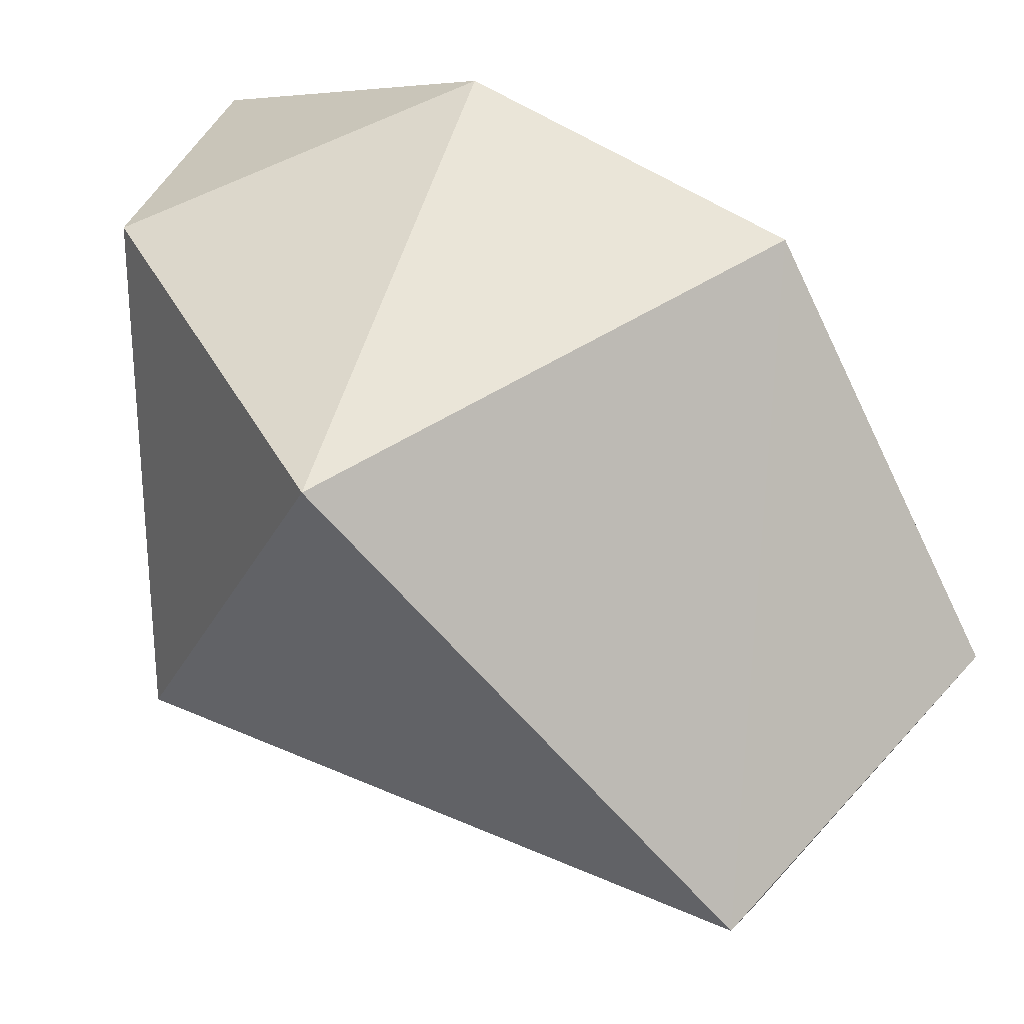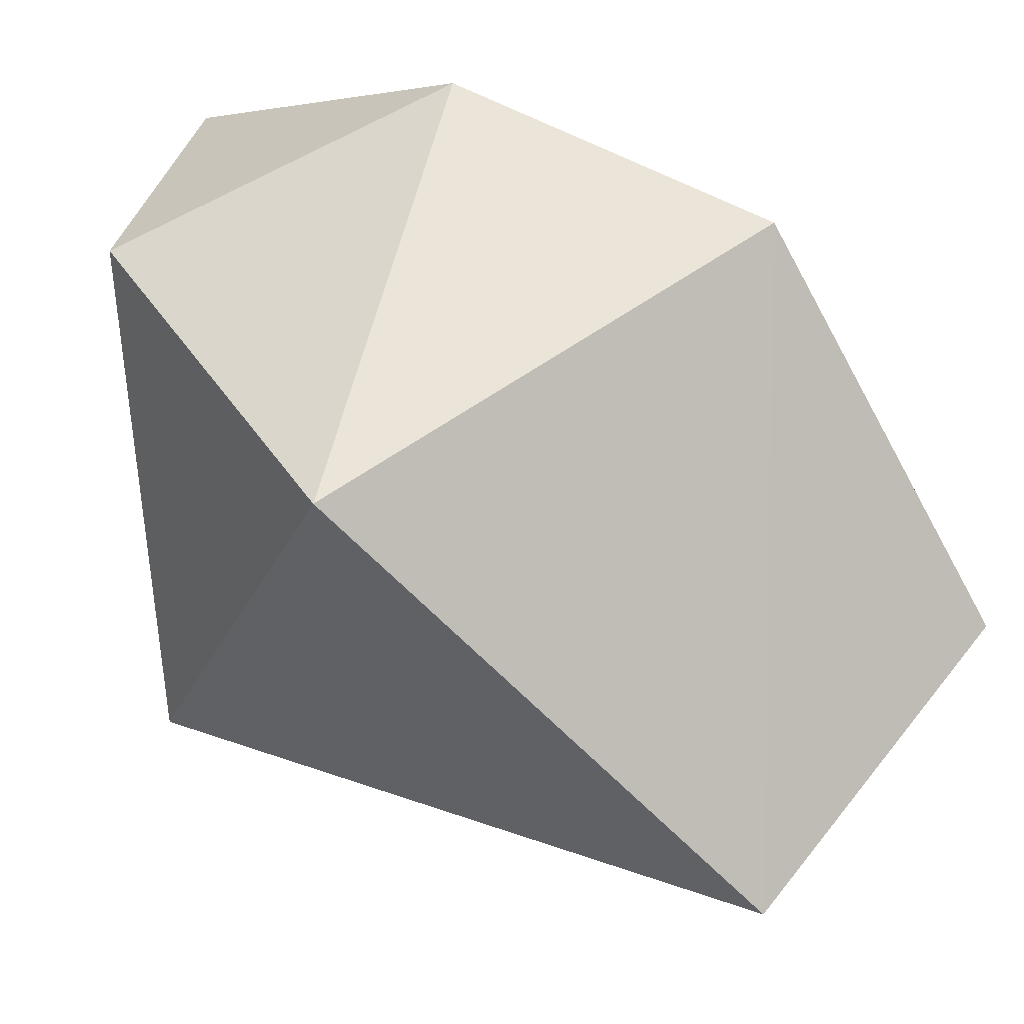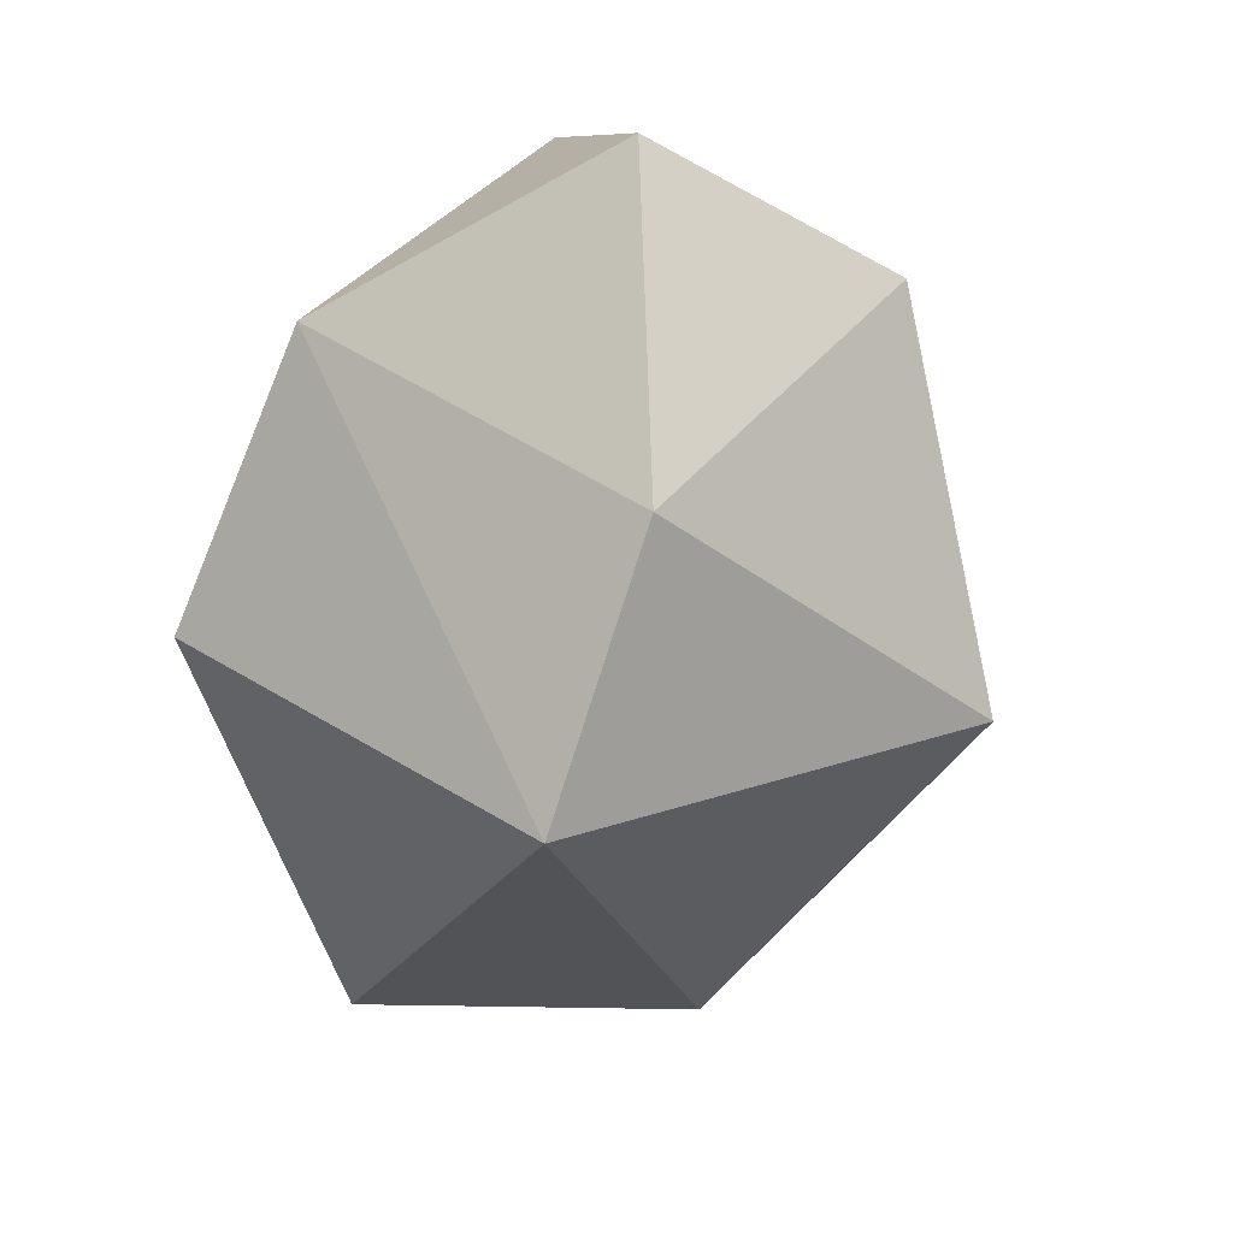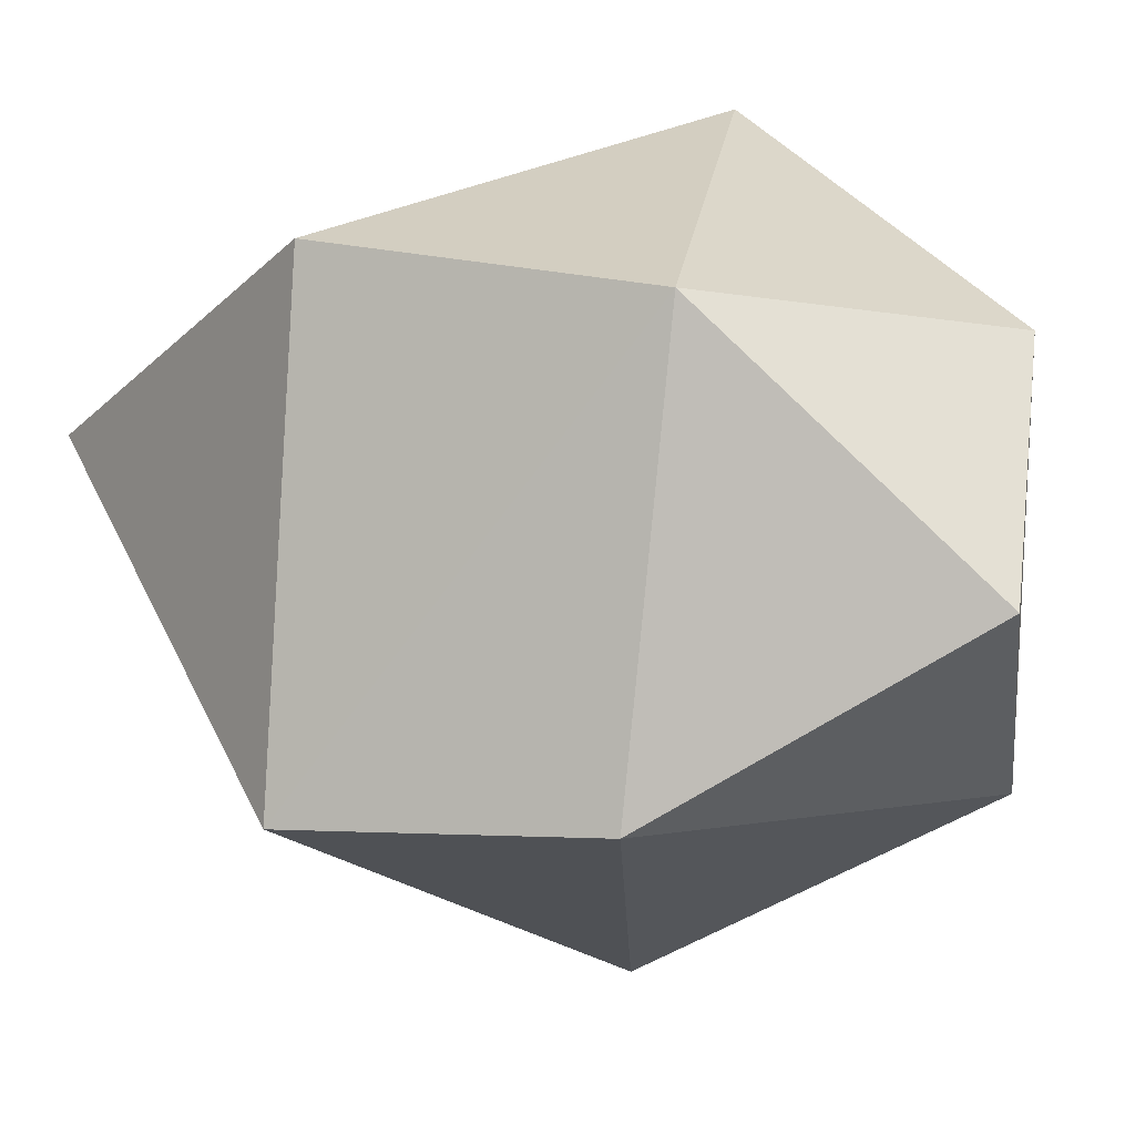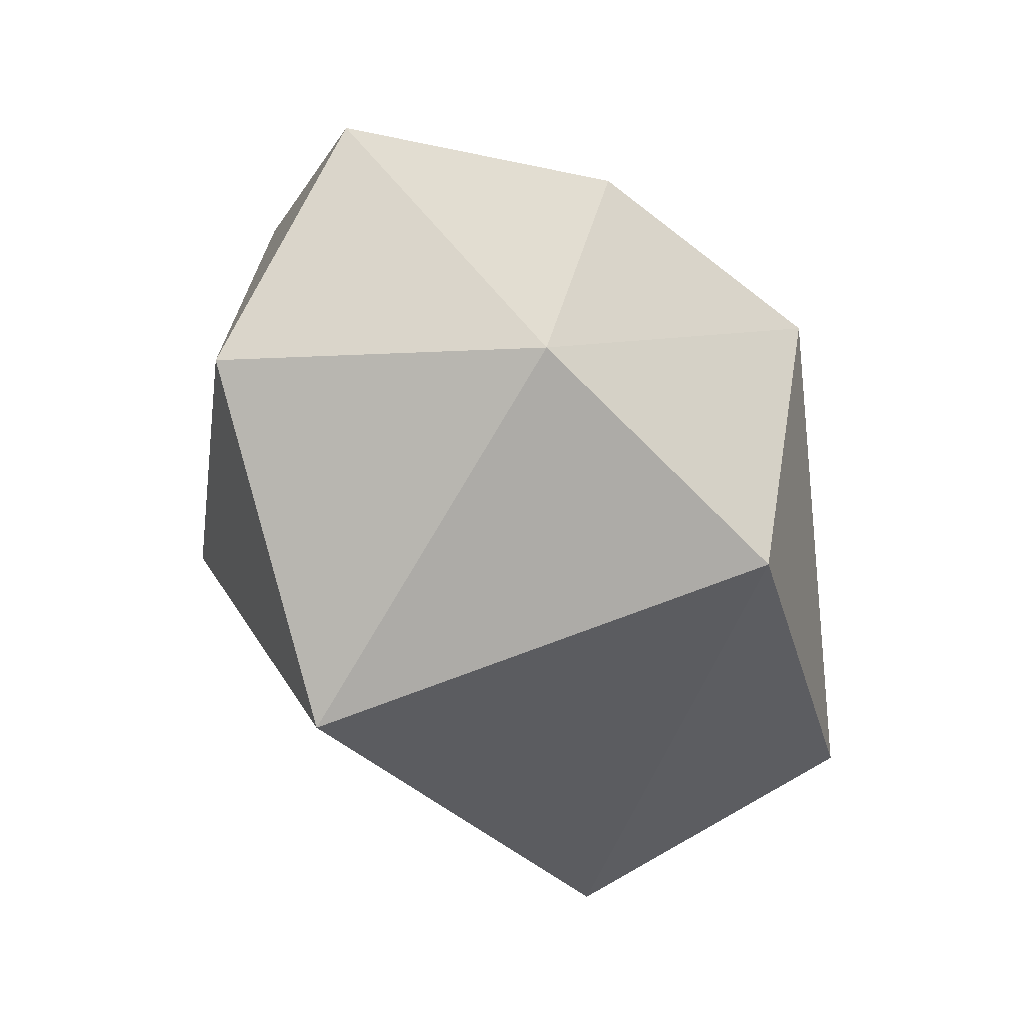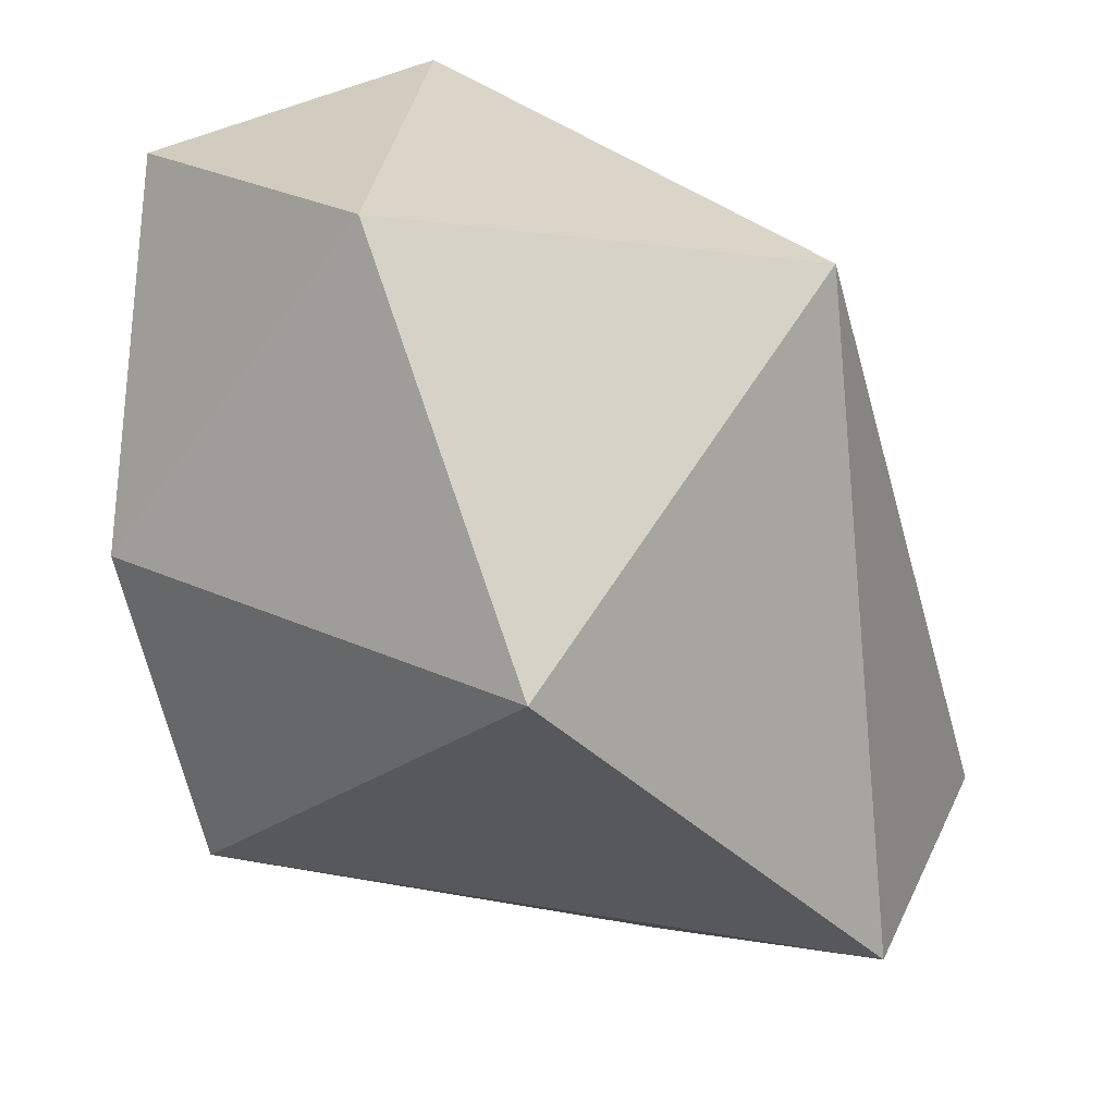
<metadata>
{"format":"obj","ext":"obj","renderer":"f3d","projection":"perspective","resolution":1024,"background":"white","views":[{"elev":67.6,"azim":-13.2,"up":"+Z"},{"elev":67.4,"azim":-17.1,"up":"+Z"},{"elev":56.0,"azim":119.5,"up":"+Y"},{"elev":17.5,"azim":157.3,"up":"+Z"},{"elev":20.9,"azim":-0.0,"up":"+Y"},{"elev":-63.6,"azim":-114.1,"up":"+Z"}]}
</metadata>
<code>
o medium_grey_asteroid
v -76.34 213.1 -58.53
v -47.85 259.5 3.245
v 31.14 232.7 -45.14
v -102 107.4 -37.12
v -54.7 105 85.36
v -83.3 202.4 48.17
v 73.14 149.4 71.55
v 10.18 212.2 67.95
v -11.28 143.3 -121.8
v 94.39 182.3 -52.05
v 25.52 2.4 3.172
v 103.4 55.67 6.779
v 44.39 24.73 -70.01
f 1 2 3
f 4 5 6
f 5 7 8
f 9 1 3
f 8 6 5
f 8 3 2
f 1 6 2
f 10 3 8
f 10 9 3
f 2 6 8
f 4 6 1
f 11 5 4
f 12 7 11
f 4 13 11
f 13 9 10
f 12 13 10
f 12 10 7
f 7 10 8
f 1 9 4
f 7 5 11
f 13 12 11
f 4 9 13

</code>
